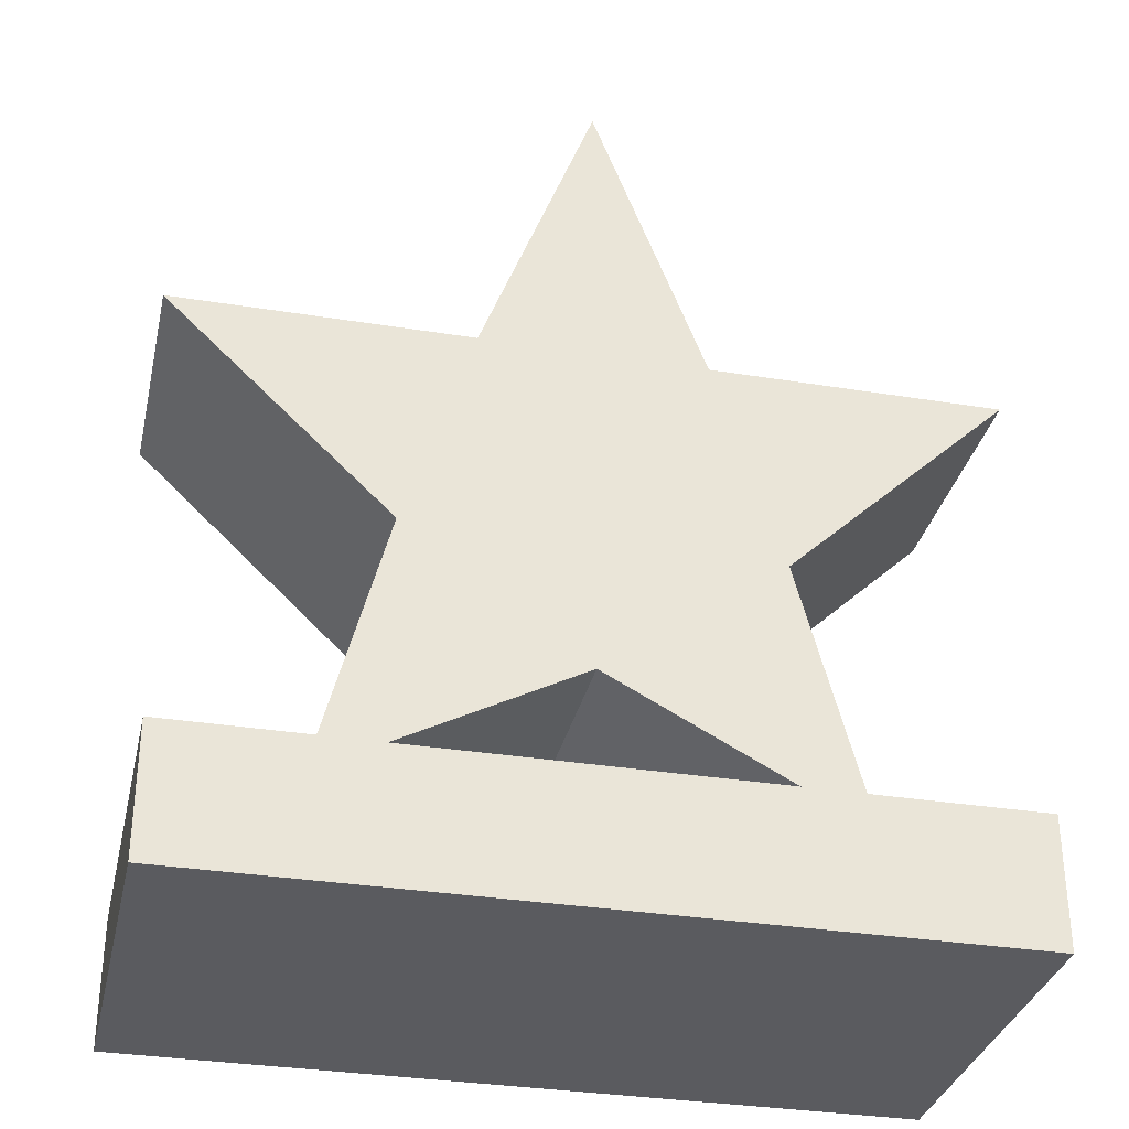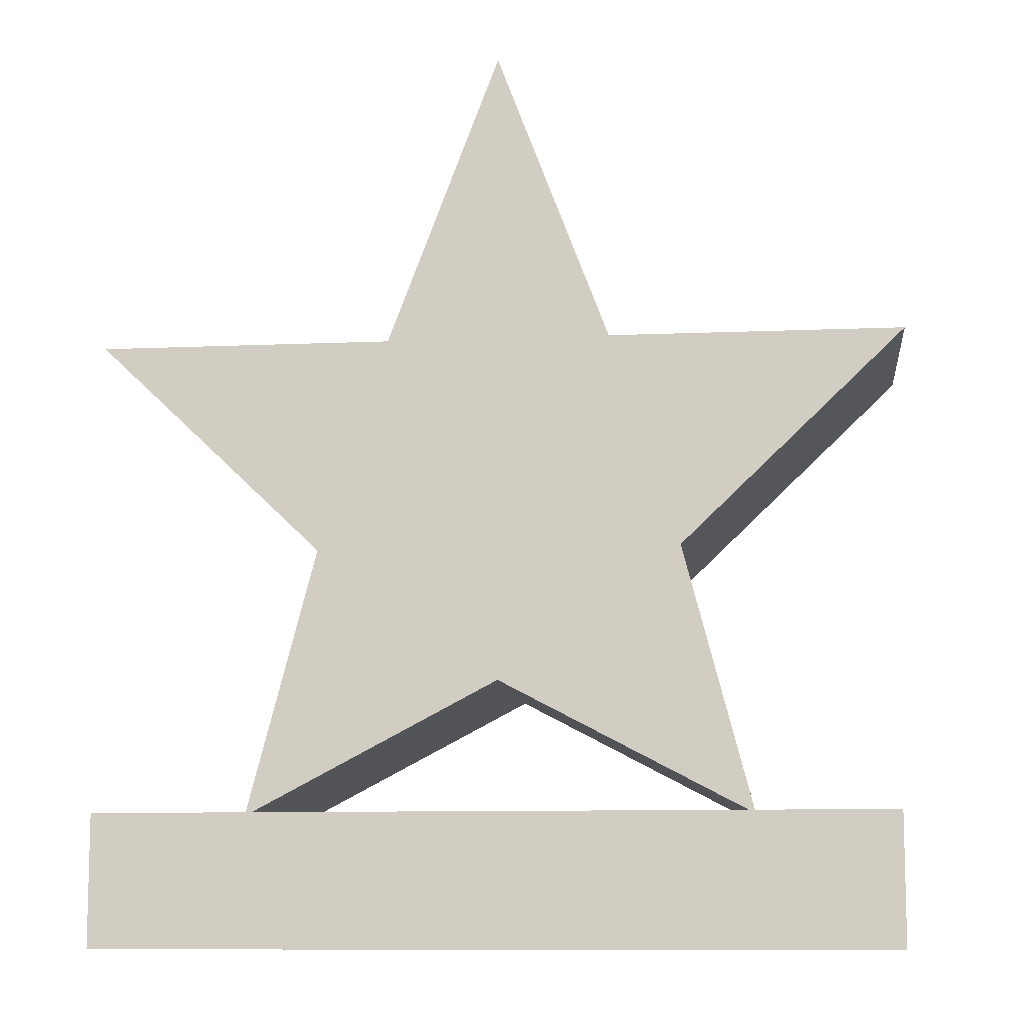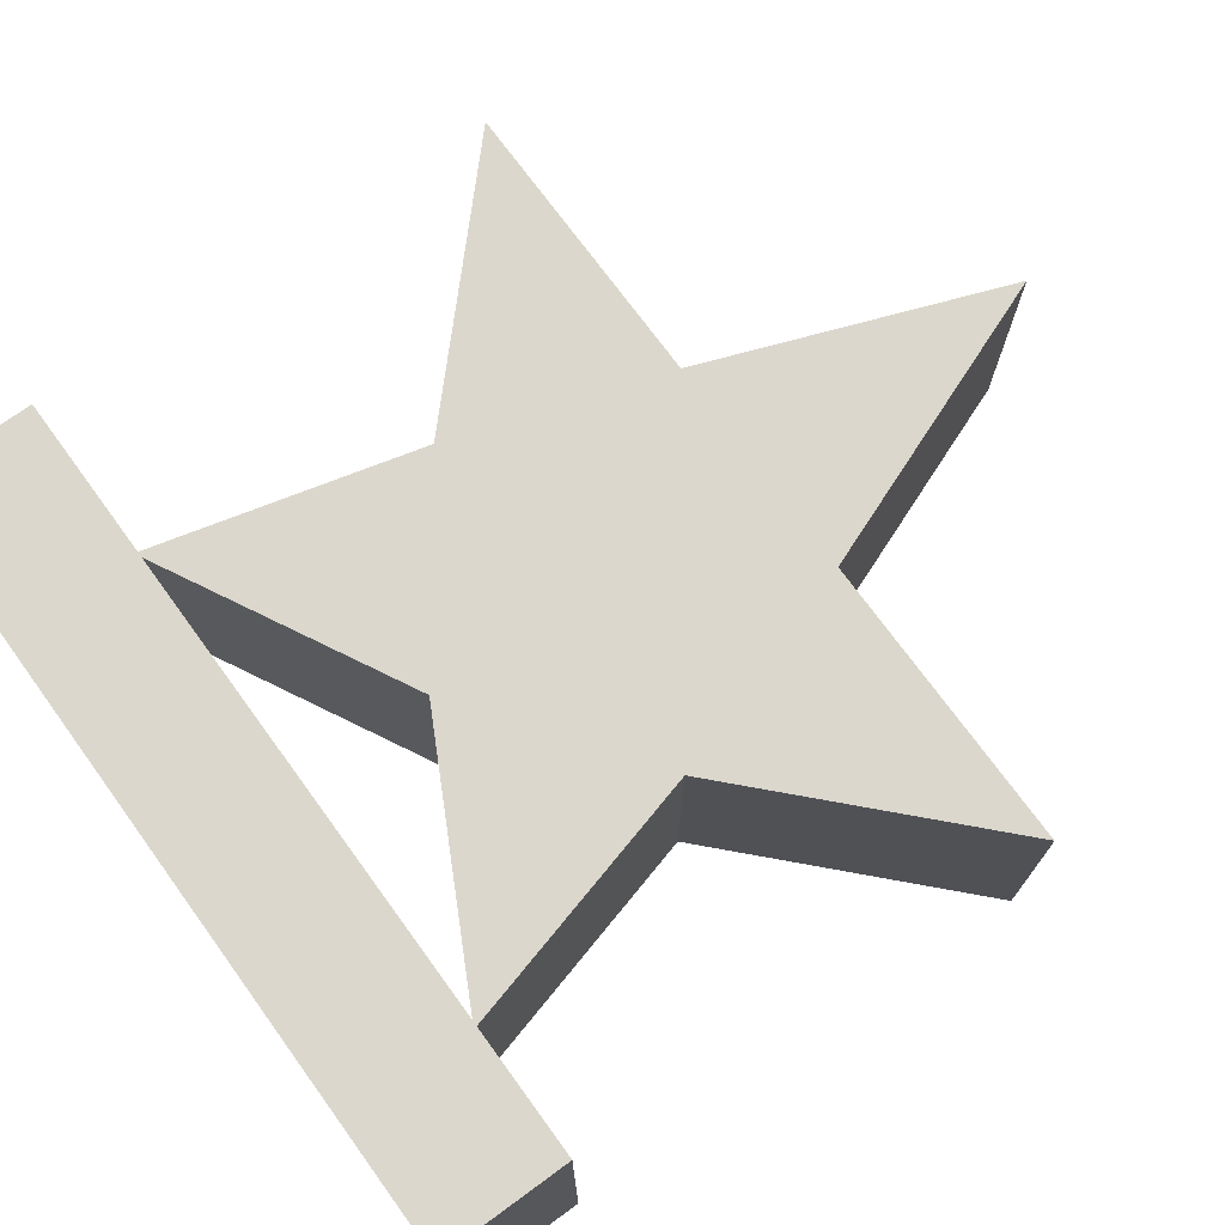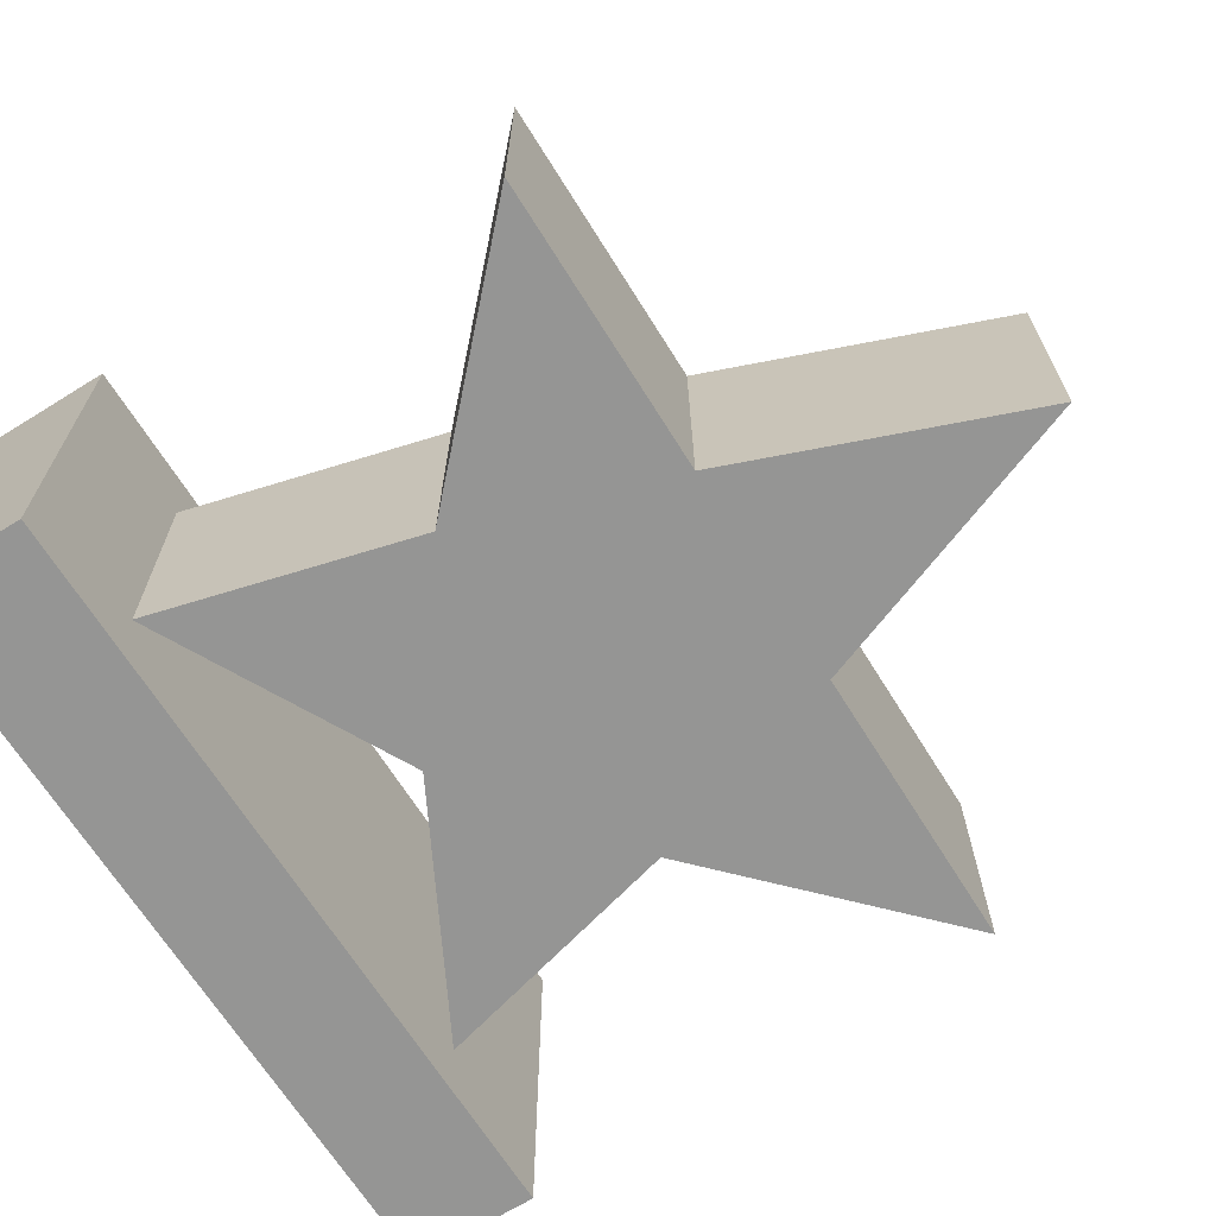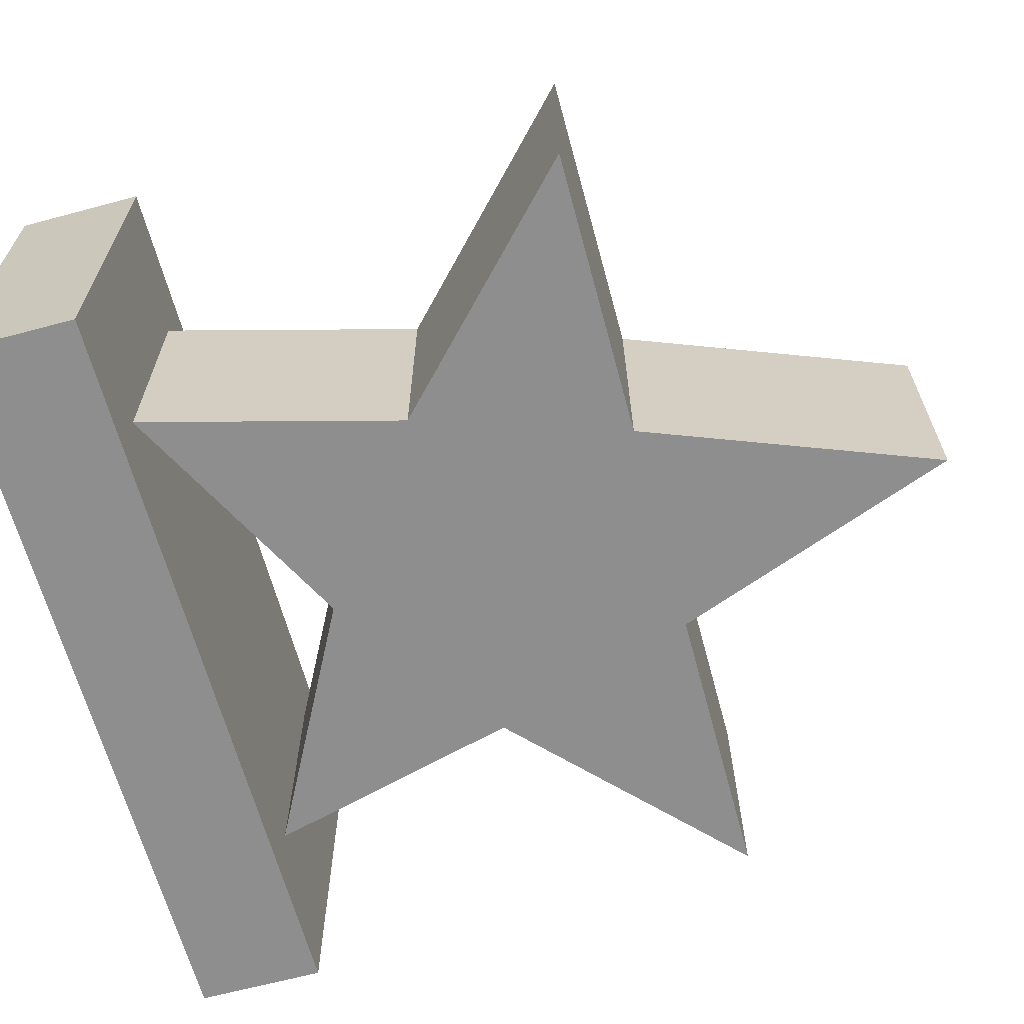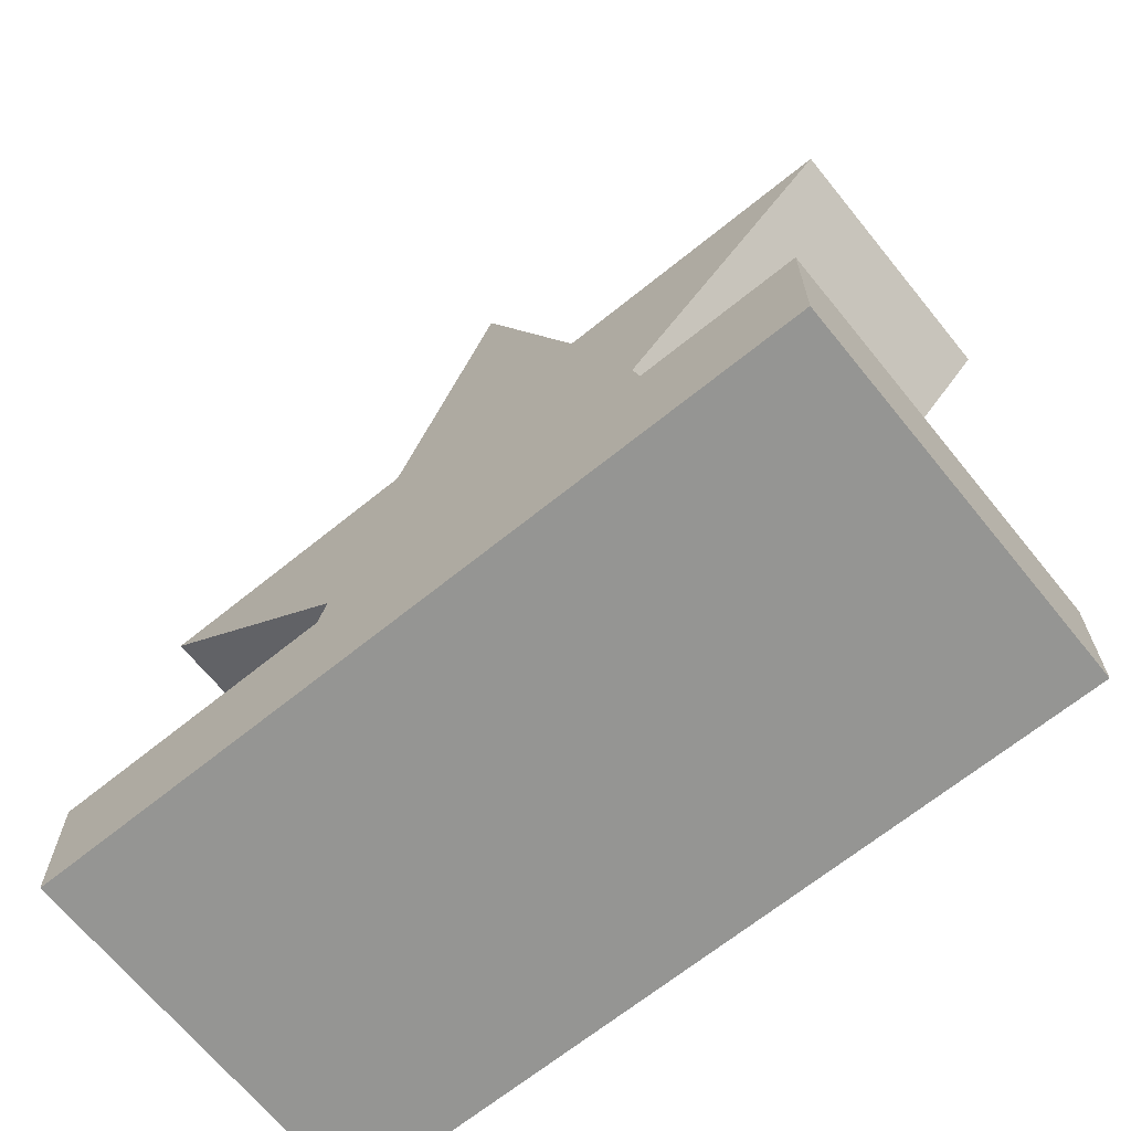
<metadata>
{"format":"obj","ext":"obj","renderer":"f3d","projection":"perspective","resolution":1024,"background":"white","views":[{"elev":-32.9,"azim":167.4,"up":"+Y"},{"elev":-9.9,"azim":-173.6,"up":"+Y"},{"elev":73.0,"azim":53.9,"up":"+Z"},{"elev":-67.4,"azim":121.9,"up":"+Z"},{"elev":-65.0,"azim":105.1,"up":"+Z"},{"elev":-67.3,"azim":39.0,"up":"+Y"}]}
</metadata>
<code>
o 12_Cube.012
v -0.375 -0.5 0.375
v -0.375 -0.375 0.375
v -0.375 -0.5 0
v -0.375 -0.375 0
v 0.375 -0.5 0.375
v 0.375 -0.375 0.375
v 0.375 -0.5 0
v 0.375 -0.375 0
v -0 0.3714 0.0625
v -0.1086 0.08616 0.0625
v -0.3927 0.08605 0.0625
v -0.1758 -0.1204 0.0625
v -0.2427 -0.3756 0.0625
v -0 -0.2481 0.0625
v 0.2427 -0.3756 0.0625
v 0.1758 -0.1204 0.0625
v 0.3927 0.08605 0.0625
v 0.1086 0.08616 0.0625
v 0 0.3714 0.3125
v -0.1086 0.08616 0.3125
v -0.3927 0.08605 0.3125
v -0.1758 -0.1204 0.3125
v -0.2427 -0.3756 0.3125
v 0 -0.2481 0.3125
v 0.2427 -0.3756 0.3125
v 0.1758 -0.1204 0.3125
v 0.3927 0.08605 0.3125
v 0.1086 0.08616 0.3125
f 1 2 4 3
f 3 4 8 7
f 7 8 6 5
f 5 6 2 1
f 3 7 5 1
f 8 4 2 6
f 9 18 10
f 11 10 12
f 17 16 18
f 15 14 16
f 13 12 14
f 14 12 16
f 10 18 16 12
f 19 20 28
f 21 22 20
f 27 28 26
f 25 26 24
f 23 24 22
f 24 26 22
f 20 22 26 28
f 17 27 26 16
f 13 14 24 23
f 11 21 20 10
f 18 28 27 17
f 15 25 24 14
f 12 22 21 11
f 18 9 19 28
f 16 26 25 15
f 12 13 23 22
f 9 10 20 19

</code>
